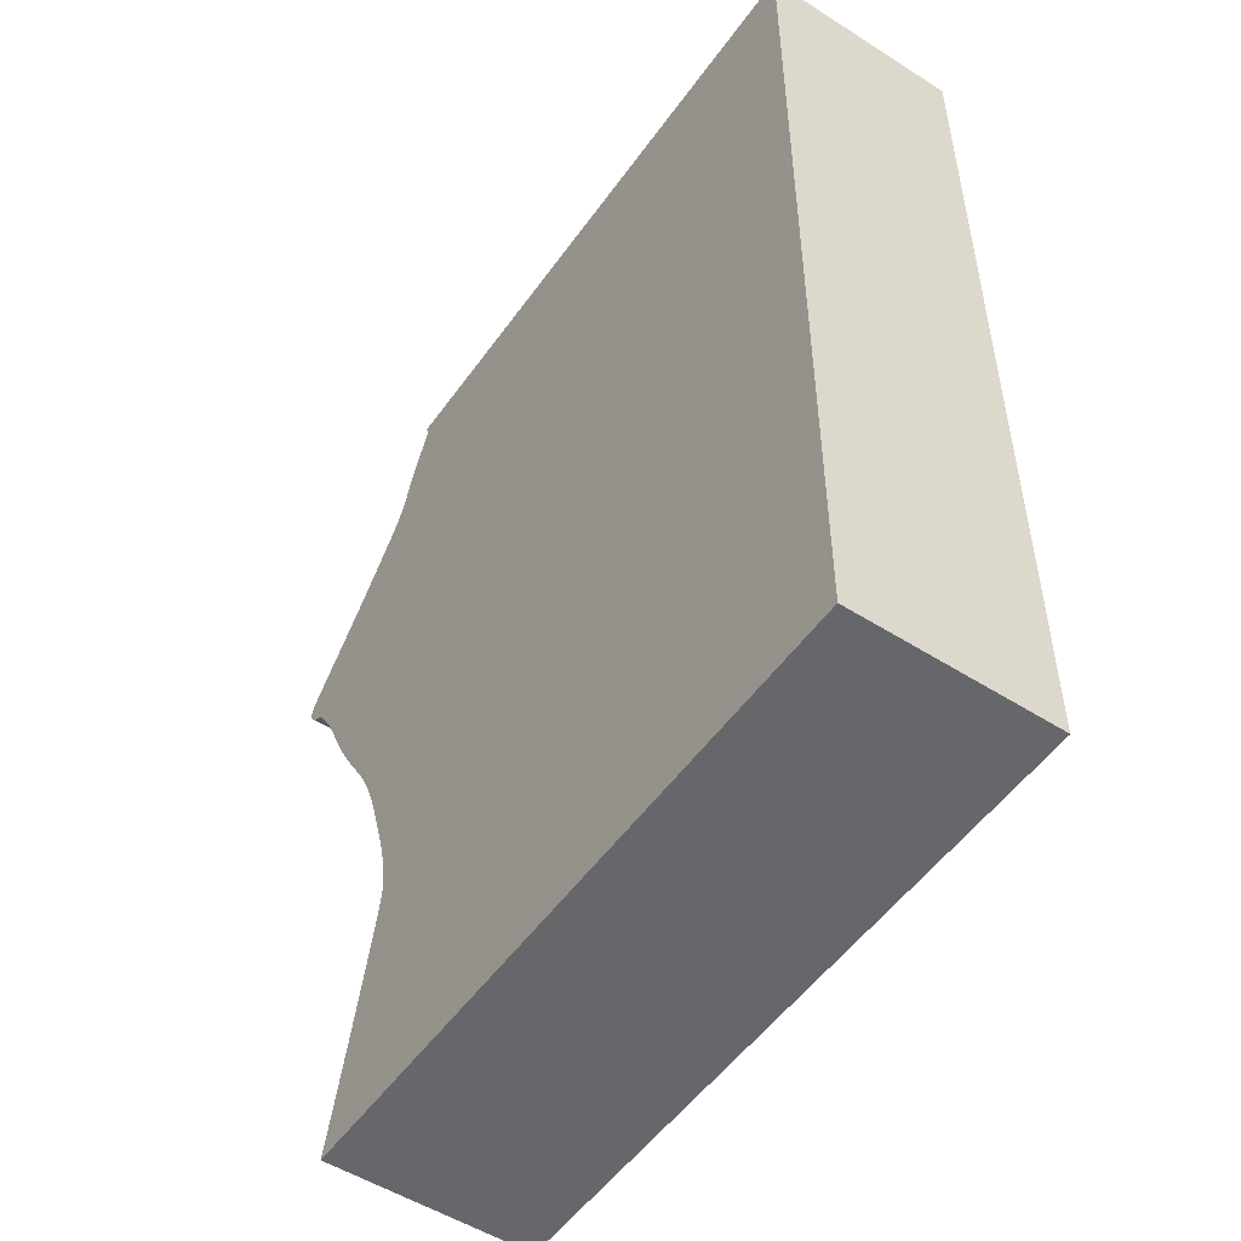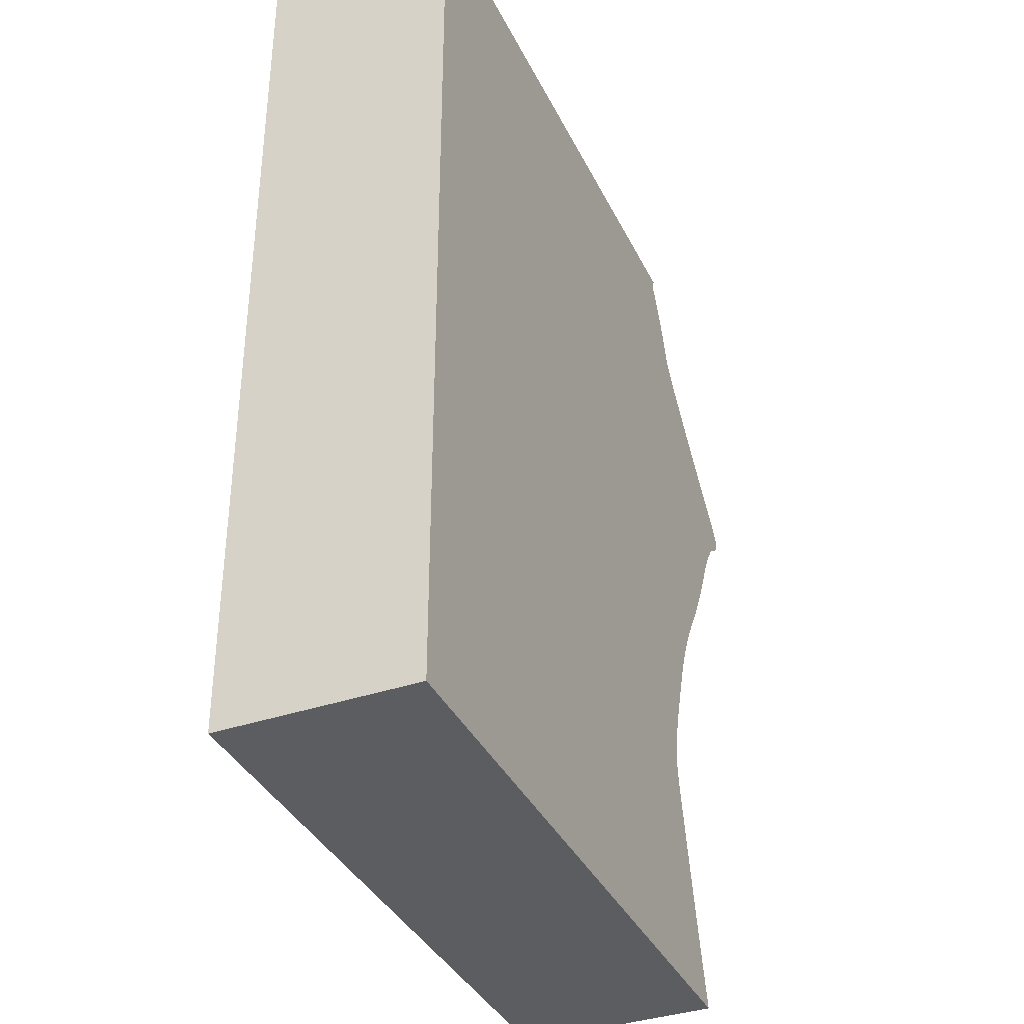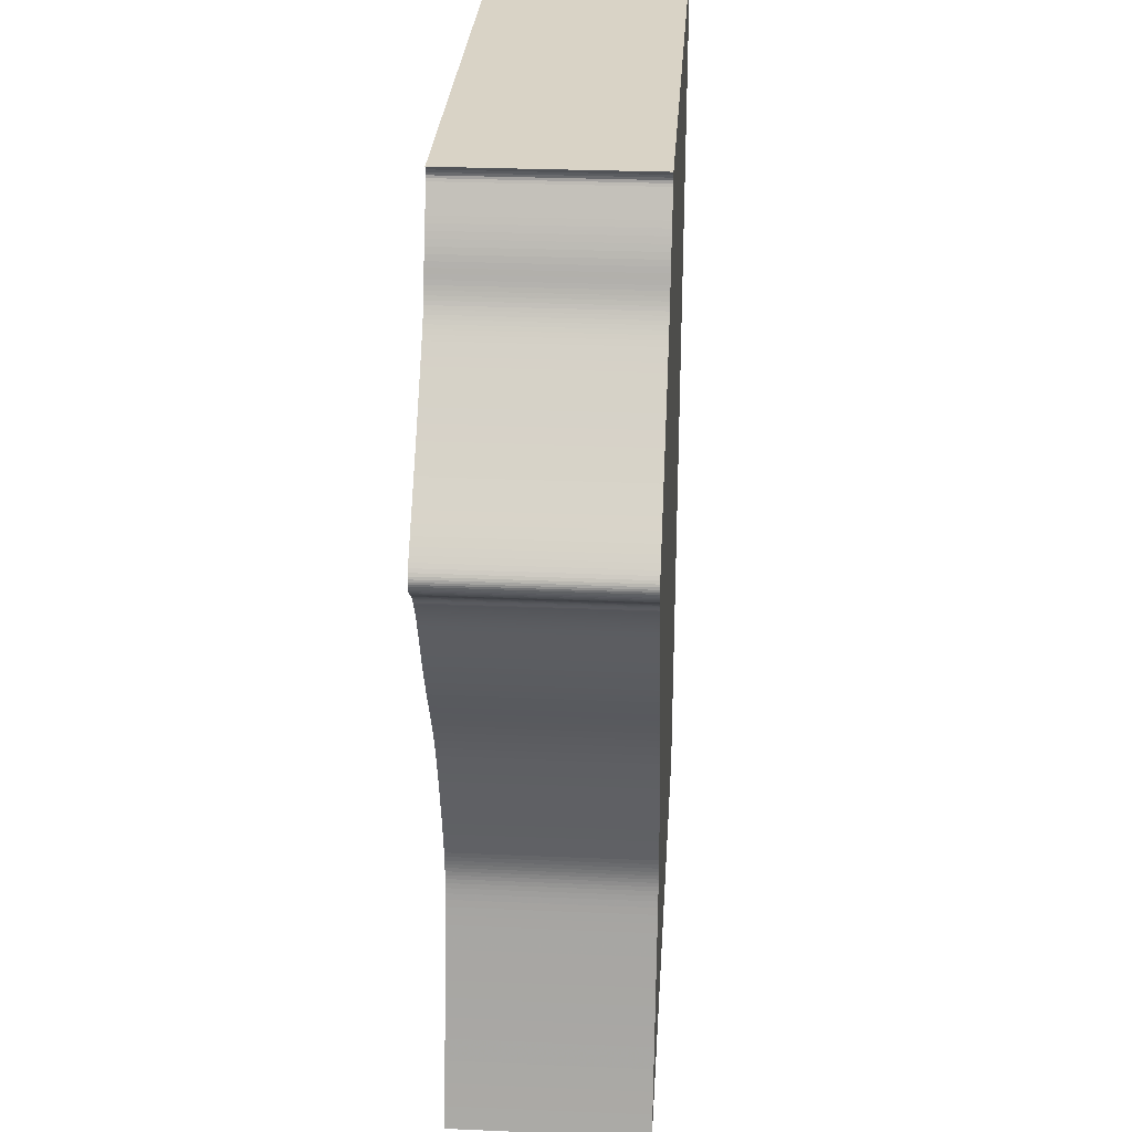
<metadata>
{"format":"obj","ext":"obj","renderer":"f3d","projection":"perspective","resolution":1024,"background":"white","views":[{"elev":-52.1,"azim":-124.5,"up":"+Y"},{"elev":-37.1,"azim":-66.3,"up":"+Y"},{"elev":28.3,"azim":93.7,"up":"+Y"}]}
</metadata>
<code>
v 0.005066 0.003193 0
v 0.004845 0.002767 0
v 0.00479 0.00239 0
v 0.004864 0.002031 0
v 0.005024 0.001659 0
v 0.005233 0.001243 0
v 0.005482 0.000752 0
v 0.005771 0.0001839 0
v 0.006099 -0.0004604 0
v 0.006466 -0.00118 0
v 0.006865 -0.00197 0
v 0.007276 -0.002806 0
v 0.007681 -0.003664 0
v 0.008061 -0.004522 0
v 0.008435 -0.005402 0
v 0.008771 -0.006254 0
v 0.009058 -0.007058 0
v 0.009307 -0.007812 0
v 0.009531 -0.008519 0
v 0.009742 -0.009184 0
v 0.009956 -0.009813 0
v 0.01018 -0.01041 0
v 0.01041 -0.01098 0
v 0.01066 -0.01153 0
v 0.01092 -0.01205 0
v 0.0112 -0.01256 0
v 0.0115 -0.01305 0
v 0.01181 -0.01354 0
v 0.01215 -0.01403 0
v 0.01253 -0.01454 0
v 0.01295 -0.01507 0
v 0.01344 -0.01567 0
v 0.01402 -0.01636 0
v 0.01472 -0.01717 0
v 0.01555 -0.01812 0
v 0.01653 -0.01925 0
v 0.01768 -0.02055 0
v 0.01896 -0.022 0
v 0.02036 -0.02355 0
v 0.02184 -0.02517 0
v 0.02336 -0.02681 0
v 0.02489 -0.02843 0
v 0.02636 -0.02997 0
v 0.02773 -0.03139 0
v 0.02898 -0.03268 0
v 0.03006 -0.03381 0
v 0.03096 -0.03476 0
v 0.03168 -0.03555 0
v 0.03224 -0.0362 0
v 0.03267 -0.03674 0
v 0.03298 -0.03719 0
v 0.03318 -0.03758 0
v 0.03332 -0.03792 0
v 0.03339 -0.03824 0
v 0.0334 -0.03855 0
v 0.03337 -0.03885 0
v 0.03329 -0.03915 0
v 0.03316 -0.03944 0
v 0.03299 -0.03972 0
v 0.03278 -0.04 0
v 0.03252 -0.04028 0
v 0.03222 -0.04055 0
v 0.03187 -0.04083 0
v 0.03145 -0.04111 0
v 0.03105 -0.04138 0
v 0.03069 -0.04164 0
v 0.03038 -0.0419 0
v 0.03011 -0.04215 0
v 0.02989 -0.04239 0
v 0.02971 -0.04263 0
v 0.02956 -0.04287 0
v 0.02943 -0.0431 0
v 0.02929 -0.04334 0
v 0.02913 -0.04358 0
v 0.02896 -0.04381 0
v 0.02878 -0.04405 0
v 0.0286 -0.0443 0
v 0.02843 -0.04455 0
v 0.02825 -0.04481 0
v 0.02807 -0.04508 0
v 0.02789 -0.04535 0
v 0.02771 -0.04564 0
v 0.02753 -0.04593 0
v 0.02734 -0.04624 0
v 0.02716 -0.04656 0
v 0.02697 -0.04689 0
v 0.02678 -0.04724 0
v 0.02658 -0.04762 0
v 0.02638 -0.04803 0
v 0.02616 -0.04847 0
v 0.02592 -0.04896 0
v 0.02567 -0.0495 0
v 0.0254 -0.0501 0
v 0.0251 -0.05075 0
v 0.02477 -0.05148 0
v 0.02441 -0.05227 0
v 0.024 -0.05314 0
v 0.02356 -0.05407 0
v 0.02308 -0.05507 0
v 0.02256 -0.05614 0
v 0.02198 -0.05728 0
v 0.02136 -0.05848 0
v 0.02069 -0.05974 0
v 0.01997 -0.06105 0
v 0.0192 -0.06241 0
v 0.01837 -0.06382 0
v 0.01749 -0.06528 0
v 0.01658 -0.06677 0
v 0.01566 -0.06831 0
v 0.01474 -0.06989 0
v 0.01384 -0.07153 0
v 0.01299 -0.07322 0
v 0.01219 -0.07496 0
v 0.01144 -0.07672 0
v 0.01076 -0.0785 0
v 0.01013 -0.08025 0
v 0.009542 -0.08195 0
v 0.009002 -0.08358 0
v 0.008504 -0.08513 0
v 0.008045 -0.08662 0
v 0.007623 -0.08802 0
v 0.007209 -0.08934 0
v 0.006831 -0.09058 0
v 0.006496 -0.09175 0
v 0.0062 -0.09285 0
v 0.005942 -0.09387 0
v 0.005719 -0.09483 0
v 0.005529 -0.09572 0
v 0.005369 -0.09655 0
v 0.00524 -0.09733 0
v 0.005139 -0.09806 0
v 0.005065 -0.09875 0
v 0.005019 -0.09938 0
v 0.005 -0.1 0
v 0.005009 -0.1006 0
v 0.005048 -0.1013 0
v 0.005121 -0.1019 0
v 0.005228 -0.1027 0
v 0.005373 -0.1035 0
v 0.005559 -0.1045 0
v 0.00579 -0.1055 0
v 0.006069 -0.1068 0
v 0.006398 -0.1082 0
v 0.006783 -0.1099 0
v 0.007228 -0.1118 0
v 0.007737 -0.114 0
v 0.008312 -0.1164 0
v 0.008956 -0.1191 0
v 0.009667 -0.1221 0
v 0.01044 -0.1253 0
v 0.01127 -0.1286 0
v 0.01213 -0.132 0
v 0.01302 -0.1355 0
v 0.01392 -0.1389 0
v -0.08608 -0.1389 0
v -0.08608 0.003706 0
v 0.00549 0.003706 0
v 0.005066 0.003193 0.03
v 0.004845 0.002767 0.03
v 0.00479 0.00239 0.03
v 0.004864 0.002031 0.03
v 0.005024 0.001659 0.03
v 0.005233 0.001243 0.03
v 0.005482 0.000752 0.03
v 0.005771 0.0001839 0.03
v 0.006099 -0.0004604 0.03
v 0.006466 -0.00118 0.03
v 0.006865 -0.00197 0.03
v 0.007276 -0.002806 0.03
v 0.007681 -0.003664 0.03
v 0.008061 -0.004522 0.03
v 0.008435 -0.005402 0.03
v 0.008771 -0.006254 0.03
v 0.009058 -0.007058 0.03
v 0.009307 -0.007812 0.03
v 0.009531 -0.008519 0.03
v 0.009742 -0.009184 0.03
v 0.009956 -0.009813 0.03
v 0.01018 -0.01041 0.03
v 0.01041 -0.01098 0.03
v 0.01066 -0.01153 0.03
v 0.01092 -0.01205 0.03
v 0.0112 -0.01256 0.03
v 0.0115 -0.01305 0.03
v 0.01181 -0.01354 0.03
v 0.01215 -0.01403 0.03
v 0.01253 -0.01454 0.03
v 0.01295 -0.01507 0.03
v 0.01344 -0.01567 0.03
v 0.01402 -0.01636 0.03
v 0.01472 -0.01717 0.03
v 0.01555 -0.01812 0.03
v 0.01653 -0.01925 0.03
v 0.01768 -0.02055 0.03
v 0.01896 -0.022 0.03
v 0.02036 -0.02355 0.03
v 0.02184 -0.02517 0.03
v 0.02336 -0.02681 0.03
v 0.02489 -0.02843 0.03
v 0.02636 -0.02997 0.03
v 0.02773 -0.03139 0.03
v 0.02898 -0.03268 0.03
v 0.03006 -0.03381 0.03
v 0.03096 -0.03476 0.03
v 0.03168 -0.03555 0.03
v 0.03224 -0.0362 0.03
v 0.03267 -0.03674 0.03
v 0.03298 -0.03719 0.03
v 0.03318 -0.03758 0.03
v 0.03332 -0.03792 0.03
v 0.03339 -0.03824 0.03
v 0.0334 -0.03855 0.03
v 0.03337 -0.03885 0.03
v 0.03329 -0.03915 0.03
v 0.03316 -0.03944 0.03
v 0.03299 -0.03972 0.03
v 0.03278 -0.04 0.03
v 0.03252 -0.04028 0.03
v 0.03222 -0.04055 0.03
v 0.03187 -0.04083 0.03
v 0.03145 -0.04111 0.03
v 0.03105 -0.04138 0.03
v 0.03069 -0.04164 0.03
v 0.03038 -0.0419 0.03
v 0.03011 -0.04215 0.03
v 0.02989 -0.04239 0.03
v 0.02971 -0.04263 0.03
v 0.02956 -0.04287 0.03
v 0.02943 -0.0431 0.03
v 0.02929 -0.04334 0.03
v 0.02913 -0.04358 0.03
v 0.02896 -0.04381 0.03
v 0.02878 -0.04405 0.03
v 0.0286 -0.0443 0.03
v 0.02843 -0.04455 0.03
v 0.02825 -0.04481 0.03
v 0.02807 -0.04508 0.03
v 0.02789 -0.04535 0.03
v 0.02771 -0.04564 0.03
v 0.02753 -0.04593 0.03
v 0.02734 -0.04624 0.03
v 0.02716 -0.04656 0.03
v 0.02697 -0.04689 0.03
v 0.02678 -0.04724 0.03
v 0.02658 -0.04762 0.03
v 0.02638 -0.04803 0.03
v 0.02616 -0.04847 0.03
v 0.02592 -0.04896 0.03
v 0.02567 -0.0495 0.03
v 0.0254 -0.0501 0.03
v 0.0251 -0.05075 0.03
v 0.02477 -0.05148 0.03
v 0.02441 -0.05227 0.03
v 0.024 -0.05314 0.03
v 0.02356 -0.05407 0.03
v 0.02308 -0.05507 0.03
v 0.02256 -0.05614 0.03
v 0.02198 -0.05728 0.03
v 0.02136 -0.05848 0.03
v 0.02069 -0.05974 0.03
v 0.01997 -0.06105 0.03
v 0.0192 -0.06241 0.03
v 0.01837 -0.06382 0.03
v 0.01749 -0.06528 0.03
v 0.01658 -0.06677 0.03
v 0.01566 -0.06831 0.03
v 0.01474 -0.06989 0.03
v 0.01384 -0.07153 0.03
v 0.01299 -0.07322 0.03
v 0.01219 -0.07496 0.03
v 0.01144 -0.07672 0.03
v 0.01076 -0.0785 0.03
v 0.01013 -0.08025 0.03
v 0.009542 -0.08195 0.03
v 0.009002 -0.08358 0.03
v 0.008504 -0.08513 0.03
v 0.008045 -0.08662 0.03
v 0.007623 -0.08802 0.03
v 0.007209 -0.08934 0.03
v 0.006831 -0.09058 0.03
v 0.006496 -0.09175 0.03
v 0.0062 -0.09285 0.03
v 0.005942 -0.09387 0.03
v 0.005719 -0.09483 0.03
v 0.005529 -0.09572 0.03
v 0.005369 -0.09655 0.03
v 0.00524 -0.09733 0.03
v 0.005139 -0.09806 0.03
v 0.005065 -0.09875 0.03
v 0.005019 -0.09938 0.03
v 0.005 -0.1 0.03
v 0.005009 -0.1006 0.03
v 0.005048 -0.1013 0.03
v 0.005121 -0.1019 0.03
v 0.005228 -0.1027 0.03
v 0.005373 -0.1035 0.03
v 0.005559 -0.1045 0.03
v 0.00579 -0.1055 0.03
v 0.006069 -0.1068 0.03
v 0.006398 -0.1082 0.03
v 0.006783 -0.1099 0.03
v 0.007228 -0.1118 0.03
v 0.007737 -0.114 0.03
v 0.008312 -0.1164 0.03
v 0.008956 -0.1191 0.03
v 0.009667 -0.1221 0.03
v 0.01044 -0.1253 0.03
v 0.01127 -0.1286 0.03
v 0.01213 -0.132 0.03
v 0.01302 -0.1355 0.03
v 0.01392 -0.1389 0.03
v -0.08608 -0.1389 0.03
v -0.08608 0.003706 0.03
v 0.00549 0.003706 0.03
f 156 157 1
f 154 155 156
f 120 121 122
f 106 107 108
f 104 105 106
f 102 103 104
f 100 101 102
f 98 99 100
f 96 97 98
f 94 95 96
f 73 74 75
f 62 63 64
f 60 61 62
f 58 59 60
f 56 57 58
f 54 55 56
f 52 53 54
f 50 51 52
f 48 49 50
f 46 47 48
f 44 45 46
f 17 18 19
f 15 16 17
f 13 14 15
f 11 12 13
f 9 10 11
f 156 1 2
f 153 154 156
f 104 106 108
f 100 102 104
f 96 98 100
f 73 75 76
f 62 64 65
f 58 60 62
f 54 56 58
f 50 52 54
f 46 48 50
f 43 44 46
f 17 19 20
f 13 15 17
f 9 11 13
f 156 2 3
f 152 153 156
f 104 108 109
f 96 100 104
f 72 73 76
f 58 62 65
f 50 54 58
f 43 46 50
f 13 17 20
f 8 9 13
f 156 3 4
f 151 152 156
f 96 104 109
f 72 76 77
f 58 65 66
f 43 50 58
f 13 20 21
f 7 8 13
f 156 4 5
f 150 151 156
f 96 109 110
f 72 77 78
f 58 66 67
f 42 43 58
f 7 13 21
f 156 5 6
f 149 150 156
f 94 96 110
f 71 72 78
f 42 58 67
f 7 21 22
f 156 6 7
f 148 149 156
f 94 110 111
f 71 78 79
f 42 67 68
f 7 22 23
f 147 148 156
f 93 94 111
f 70 71 79
f 42 68 69
f 156 7 23
f 146 147 156
f 92 93 111
f 42 69 70
f 156 23 24
f 145 146 156
f 91 92 111
f 42 70 79
f 156 24 25
f 144 145 156
f 90 91 111
f 42 79 80
f 156 25 26
f 143 144 156
f 89 90 111
f 42 80 81
f 156 26 27
f 142 143 156
f 88 89 111
f 42 81 82
f 156 27 28
f 141 142 156
f 87 88 111
f 42 82 83
f 156 28 29
f 140 141 156
f 42 83 84
f 156 29 30
f 139 140 156
f 42 84 85
f 156 30 31
f 138 139 156
f 42 85 86
f 156 31 32
f 137 138 156
f 42 86 87
f 156 32 33
f 136 137 156
f 42 87 111
f 156 33 34
f 135 136 156
f 42 111 112
f 156 34 35
f 134 135 156
f 42 112 113
f 156 35 36
f 133 134 156
f 42 113 114
f 156 36 37
f 132 133 156
f 42 114 115
f 156 37 38
f 131 132 156
f 42 115 116
f 156 38 39
f 130 131 156
f 42 116 117
f 156 39 40
f 129 130 156
f 42 117 118
f 156 40 41
f 128 129 156
f 42 118 119
f 156 41 42
f 127 128 156
f 42 119 120
f 126 127 156
f 42 120 122
f 125 126 156
f 42 122 123
f 124 125 156
f 156 42 123
f 123 124 156
f 158 314 313
f 313 312 311
f 279 278 277
f 265 264 263
f 263 262 261
f 261 260 259
f 259 258 257
f 257 256 255
f 255 254 253
f 253 252 251
f 232 231 230
f 221 220 219
f 219 218 217
f 217 216 215
f 215 214 213
f 213 212 211
f 211 210 209
f 209 208 207
f 207 206 205
f 205 204 203
f 203 202 201
f 176 175 174
f 174 173 172
f 172 171 170
f 170 169 168
f 168 167 166
f 159 158 313
f 313 311 310
f 265 263 261
f 261 259 257
f 257 255 253
f 233 232 230
f 222 221 219
f 219 217 215
f 215 213 211
f 211 209 207
f 207 205 203
f 203 201 200
f 177 176 174
f 174 172 170
f 170 168 166
f 160 159 313
f 313 310 309
f 266 265 261
f 261 257 253
f 233 230 229
f 222 219 215
f 215 211 207
f 207 203 200
f 177 174 170
f 170 166 165
f 161 160 313
f 313 309 308
f 266 261 253
f 234 233 229
f 223 222 215
f 215 207 200
f 178 177 170
f 170 165 164
f 162 161 313
f 313 308 307
f 267 266 253
f 235 234 229
f 224 223 215
f 215 200 199
f 178 170 164
f 163 162 313
f 313 307 306
f 267 253 251
f 235 229 228
f 224 215 199
f 179 178 164
f 164 163 313
f 313 306 305
f 268 267 251
f 236 235 228
f 225 224 199
f 180 179 164
f 313 305 304
f 268 251 250
f 236 228 227
f 226 225 199
f 180 164 313
f 313 304 303
f 268 250 249
f 227 226 199
f 181 180 313
f 313 303 302
f 268 249 248
f 236 227 199
f 182 181 313
f 313 302 301
f 268 248 247
f 237 236 199
f 183 182 313
f 313 301 300
f 268 247 246
f 238 237 199
f 184 183 313
f 313 300 299
f 268 246 245
f 239 238 199
f 185 184 313
f 313 299 298
f 268 245 244
f 240 239 199
f 186 185 313
f 313 298 297
f 241 240 199
f 187 186 313
f 313 297 296
f 242 241 199
f 188 187 313
f 313 296 295
f 243 242 199
f 189 188 313
f 313 295 294
f 244 243 199
f 190 189 313
f 313 294 293
f 268 244 199
f 191 190 313
f 313 293 292
f 269 268 199
f 192 191 313
f 313 292 291
f 270 269 199
f 193 192 313
f 313 291 290
f 271 270 199
f 194 193 313
f 313 290 289
f 272 271 199
f 195 194 313
f 313 289 288
f 273 272 199
f 196 195 313
f 313 288 287
f 274 273 199
f 197 196 313
f 313 287 286
f 275 274 199
f 198 197 313
f 313 286 285
f 276 275 199
f 199 198 313
f 313 285 284
f 277 276 199
f 313 284 283
f 279 277 199
f 313 283 282
f 280 279 199
f 313 282 281
f 280 199 313
f 313 281 280
f 158 159 1
f 1 159 2
f 159 160 2
f 2 160 3
f 160 161 3
f 3 161 4
f 161 162 4
f 4 162 5
f 162 163 5
f 5 163 6
f 163 164 6
f 6 164 7
f 164 165 7
f 7 165 8
f 165 166 8
f 8 166 9
f 166 167 9
f 9 167 10
f 167 168 10
f 10 168 11
f 168 169 11
f 11 169 12
f 169 170 12
f 12 170 13
f 170 171 13
f 13 171 14
f 171 172 14
f 14 172 15
f 172 173 15
f 15 173 16
f 173 174 16
f 16 174 17
f 174 175 17
f 17 175 18
f 175 176 18
f 18 176 19
f 176 177 19
f 19 177 20
f 177 178 20
f 20 178 21
f 178 179 21
f 21 179 22
f 179 180 22
f 22 180 23
f 180 181 23
f 23 181 24
f 181 182 24
f 24 182 25
f 182 183 25
f 25 183 26
f 183 184 26
f 26 184 27
f 184 185 27
f 27 185 28
f 185 186 28
f 28 186 29
f 186 187 29
f 29 187 30
f 187 188 30
f 30 188 31
f 188 189 31
f 31 189 32
f 189 190 32
f 32 190 33
f 190 191 33
f 33 191 34
f 191 192 34
f 34 192 35
f 192 193 35
f 35 193 36
f 193 194 36
f 36 194 37
f 194 195 37
f 37 195 38
f 195 196 38
f 38 196 39
f 196 197 39
f 39 197 40
f 197 198 40
f 40 198 41
f 198 199 41
f 41 199 42
f 199 200 42
f 42 200 43
f 200 201 43
f 43 201 44
f 201 202 44
f 44 202 45
f 202 203 45
f 45 203 46
f 203 204 46
f 46 204 47
f 204 205 47
f 47 205 48
f 205 206 48
f 48 206 49
f 206 207 49
f 49 207 50
f 207 208 50
f 50 208 51
f 208 209 51
f 51 209 52
f 209 210 52
f 52 210 53
f 210 211 53
f 53 211 54
f 211 212 54
f 54 212 55
f 212 213 55
f 55 213 56
f 213 214 56
f 56 214 57
f 214 215 57
f 57 215 58
f 215 216 58
f 58 216 59
f 216 217 59
f 59 217 60
f 217 218 60
f 60 218 61
f 218 219 61
f 61 219 62
f 219 220 62
f 62 220 63
f 220 221 63
f 63 221 64
f 221 222 64
f 64 222 65
f 222 223 65
f 65 223 66
f 223 224 66
f 66 224 67
f 224 225 67
f 67 225 68
f 225 226 68
f 68 226 69
f 226 227 69
f 69 227 70
f 227 228 70
f 70 228 71
f 228 229 71
f 71 229 72
f 229 230 72
f 72 230 73
f 230 231 73
f 73 231 74
f 231 232 74
f 74 232 75
f 232 233 75
f 75 233 76
f 233 234 76
f 76 234 77
f 234 235 77
f 77 235 78
f 235 236 78
f 78 236 79
f 236 237 79
f 79 237 80
f 237 238 80
f 80 238 81
f 238 239 81
f 81 239 82
f 239 240 82
f 82 240 83
f 240 241 83
f 83 241 84
f 241 242 84
f 84 242 85
f 242 243 85
f 85 243 86
f 243 244 86
f 86 244 87
f 244 245 87
f 87 245 88
f 245 246 88
f 88 246 89
f 246 247 89
f 89 247 90
f 247 248 90
f 90 248 91
f 248 249 91
f 91 249 92
f 249 250 92
f 92 250 93
f 250 251 93
f 93 251 94
f 251 252 94
f 94 252 95
f 252 253 95
f 95 253 96
f 253 254 96
f 96 254 97
f 254 255 97
f 97 255 98
f 255 256 98
f 98 256 99
f 256 257 99
f 99 257 100
f 257 258 100
f 100 258 101
f 258 259 101
f 101 259 102
f 259 260 102
f 102 260 103
f 260 261 103
f 103 261 104
f 261 262 104
f 104 262 105
f 262 263 105
f 105 263 106
f 263 264 106
f 106 264 107
f 264 265 107
f 107 265 108
f 265 266 108
f 108 266 109
f 266 267 109
f 109 267 110
f 267 268 110
f 110 268 111
f 268 269 111
f 111 269 112
f 269 270 112
f 112 270 113
f 270 271 113
f 113 271 114
f 271 272 114
f 114 272 115
f 272 273 115
f 115 273 116
f 273 274 116
f 116 274 117
f 274 275 117
f 117 275 118
f 275 276 118
f 118 276 119
f 276 277 119
f 119 277 120
f 277 278 120
f 120 278 121
f 278 279 121
f 121 279 122
f 279 280 122
f 122 280 123
f 280 281 123
f 123 281 124
f 281 282 124
f 124 282 125
f 282 283 125
f 125 283 126
f 283 284 126
f 126 284 127
f 284 285 127
f 127 285 128
f 285 286 128
f 128 286 129
f 286 287 129
f 129 287 130
f 287 288 130
f 130 288 131
f 288 289 131
f 131 289 132
f 289 290 132
f 132 290 133
f 290 291 133
f 133 291 134
f 291 292 134
f 134 292 135
f 292 293 135
f 135 293 136
f 293 294 136
f 136 294 137
f 294 295 137
f 137 295 138
f 295 296 138
f 138 296 139
f 296 297 139
f 139 297 140
f 297 298 140
f 140 298 141
f 298 299 141
f 141 299 142
f 299 300 142
f 142 300 143
f 300 301 143
f 143 301 144
f 301 302 144
f 144 302 145
f 302 303 145
f 145 303 146
f 303 304 146
f 146 304 147
f 304 305 147
f 147 305 148
f 305 306 148
f 148 306 149
f 306 307 149
f 149 307 150
f 307 308 150
f 150 308 151
f 308 309 151
f 151 309 152
f 309 310 152
f 152 310 153
f 310 311 153
f 153 311 154
f 311 312 154
f 154 312 155
f 312 313 155
f 155 313 156
f 314 158 157
f 157 158 1
f 313 314 156
f 156 314 157

</code>
